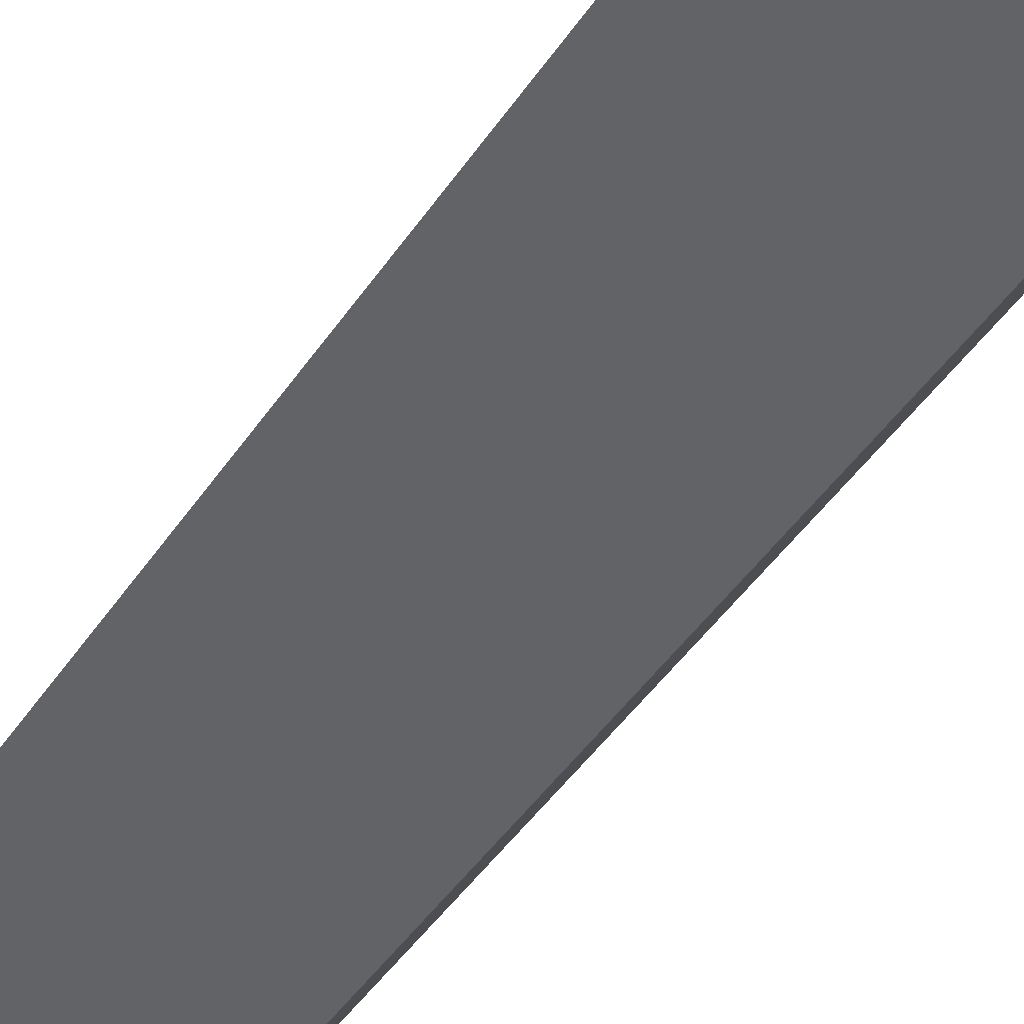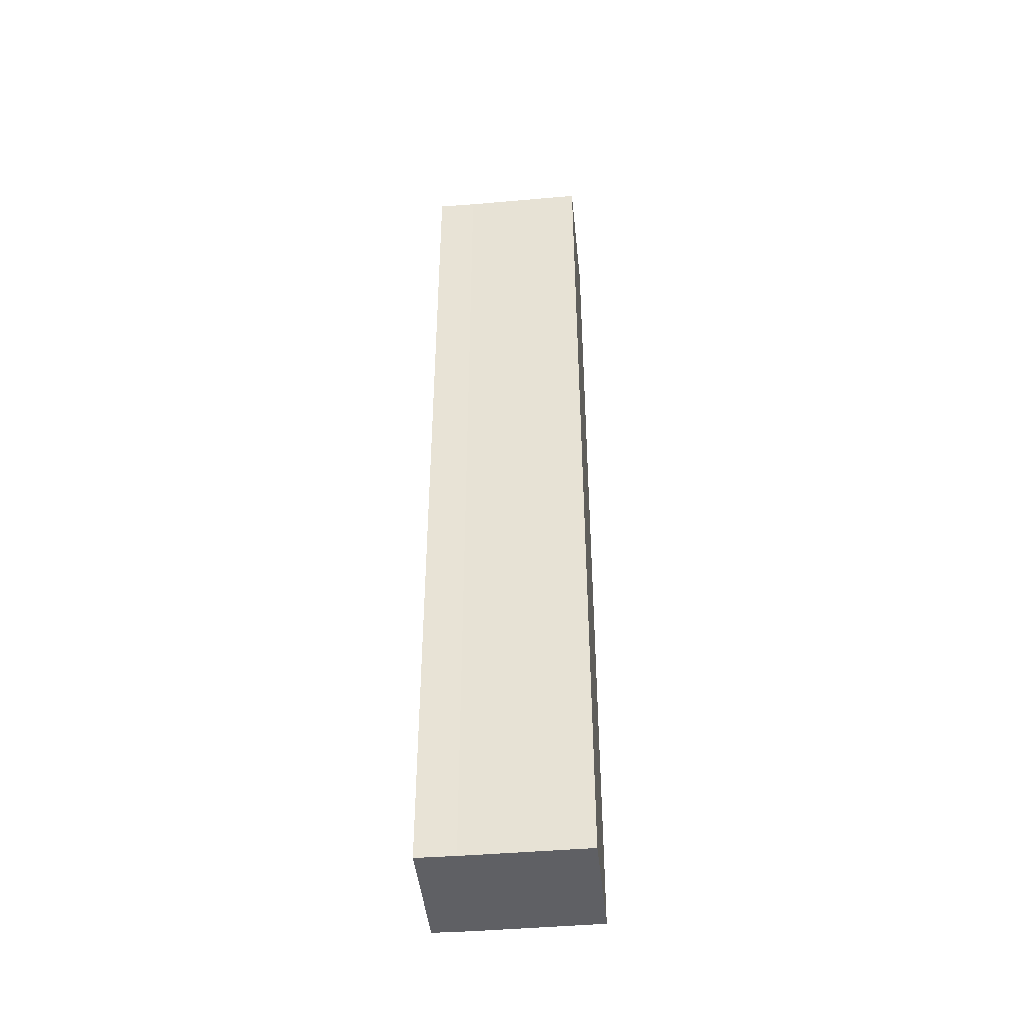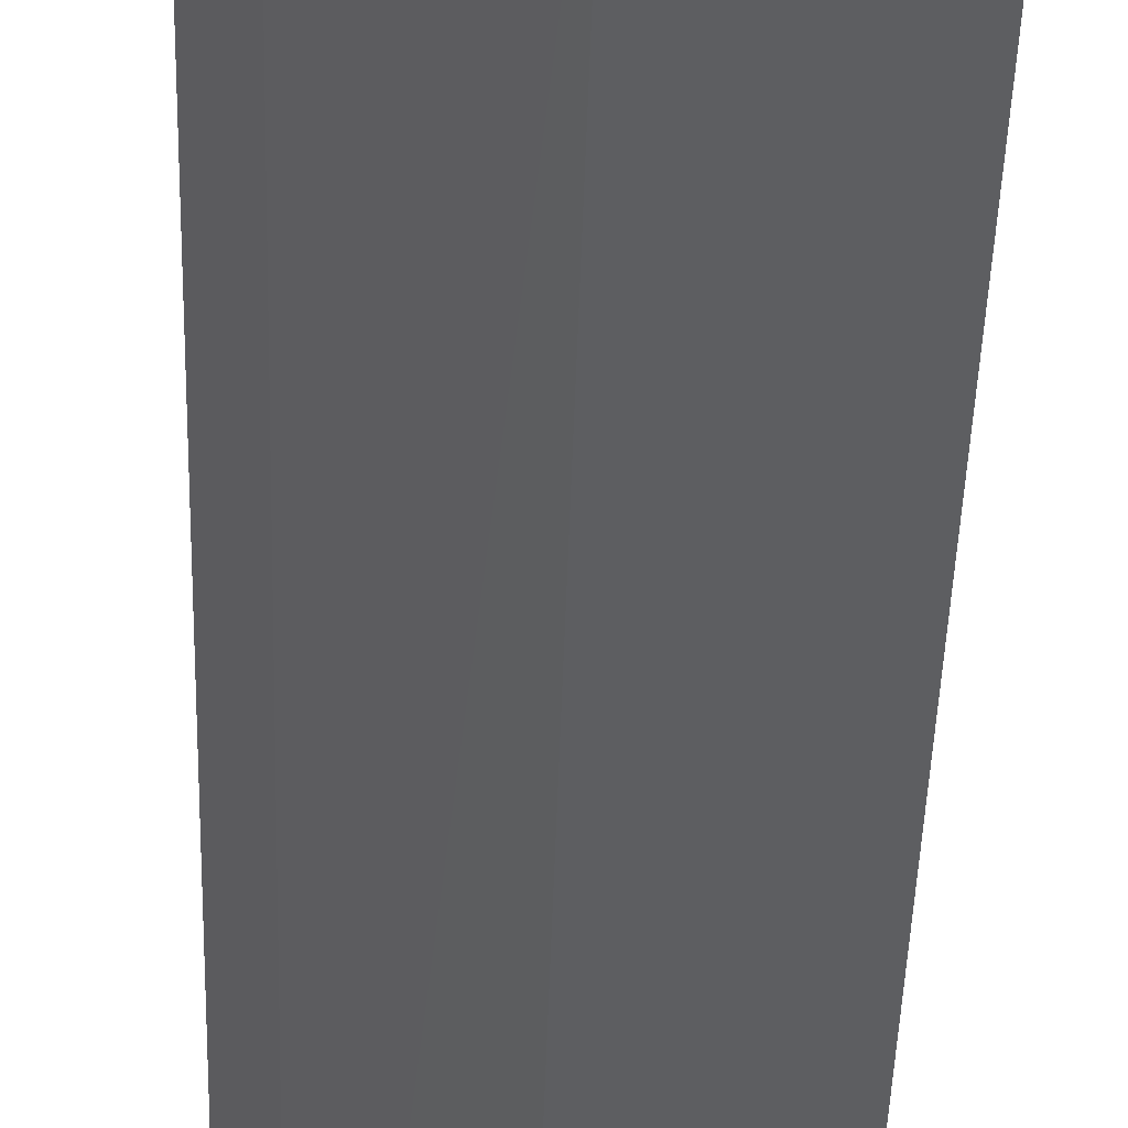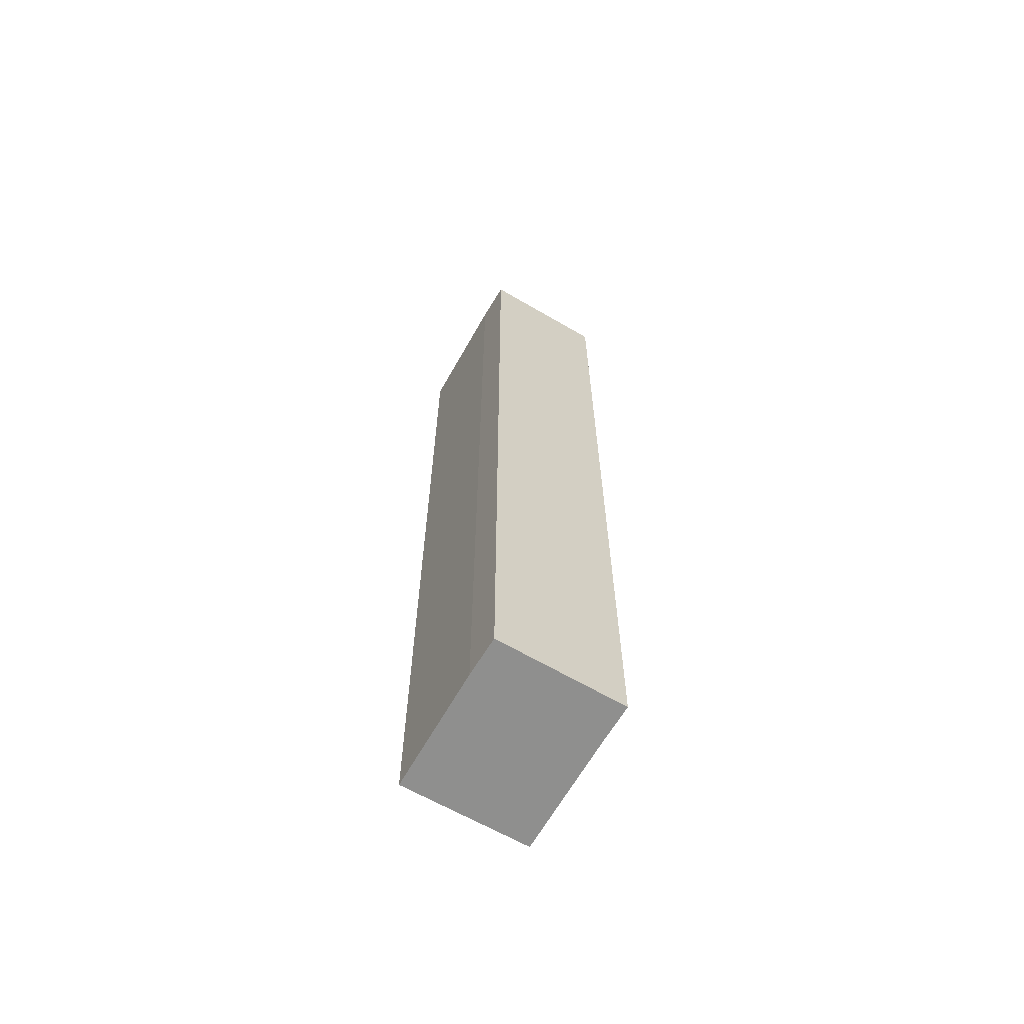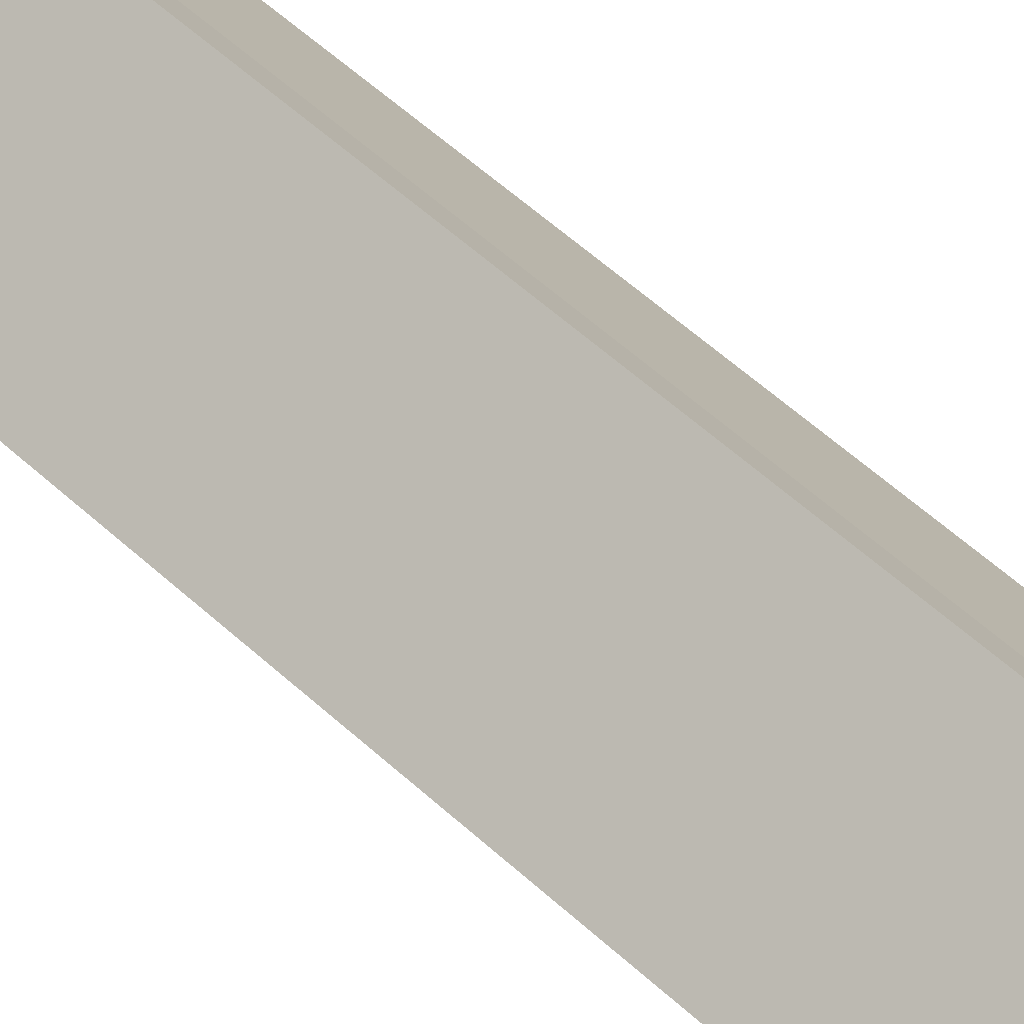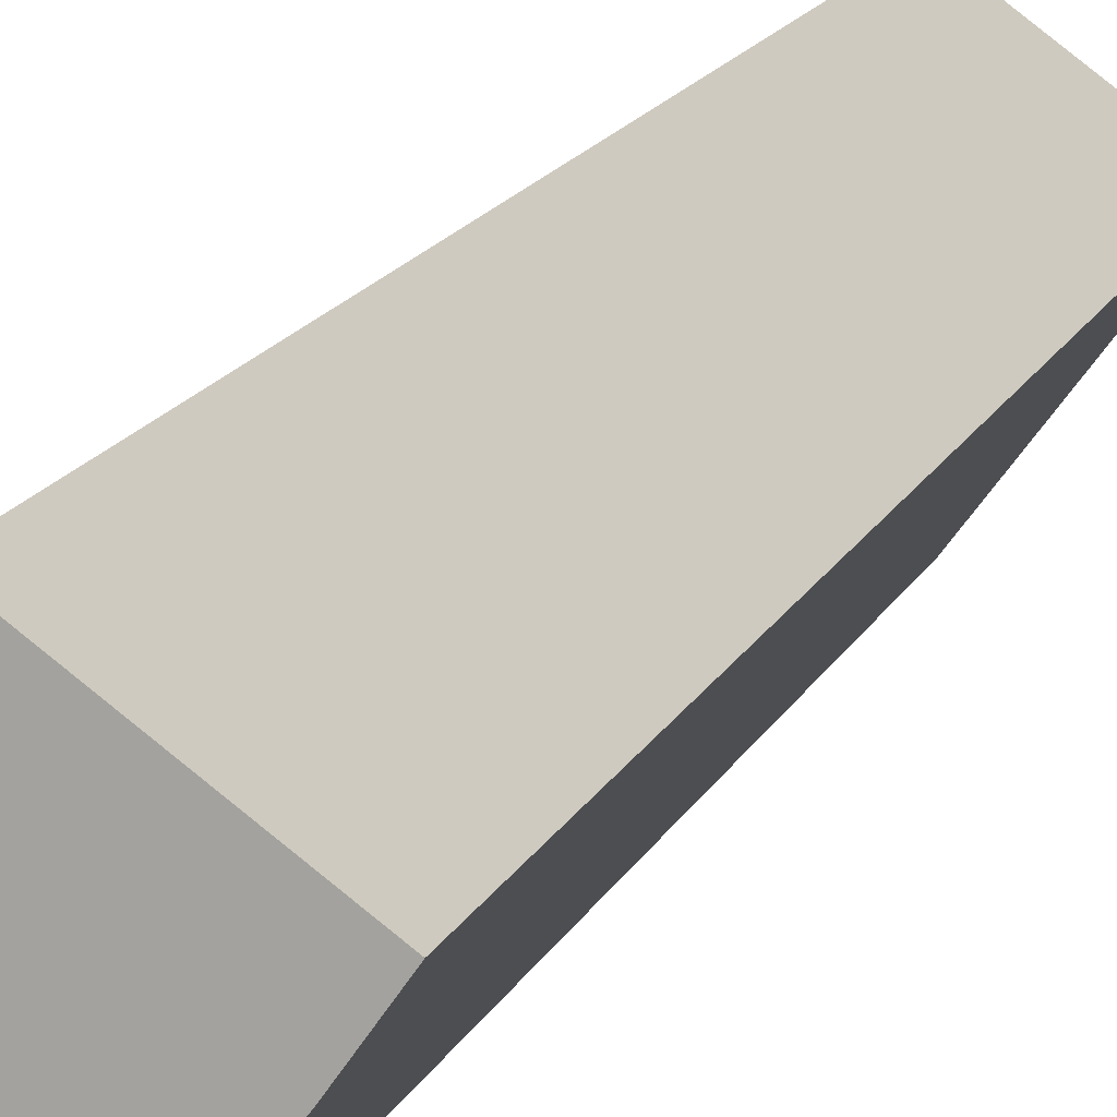
<metadata>
{"format":"obj","ext":"obj","renderer":"f3d","projection":"perspective","resolution":1024,"background":"white","views":[{"elev":-34.3,"azim":153.9,"up":"+Z"},{"elev":-43.4,"azim":59.2,"up":"+Y"},{"elev":-34.7,"azim":-1.4,"up":"+Z"},{"elev":-65.3,"azim":-66.5,"up":"+Y"},{"elev":54.1,"azim":-45.4,"up":"+Z"},{"elev":12.9,"azim":-164.8,"up":"+Z"}]}
</metadata>
<code>
v  0 15.83 9.693e-16
v  0.786 15.83 -1.077
v  0.387 15.83 -0.547
v  1.637 15.83 -2.207
v  1.746 15.83 1.274
v  2.127 15.83 0.743
v  2.544 15.83 0.184
v  3.367 15.83 -0.917
v  3.367 5.615e-17 -0.917
v  1.637 1.351e-16 -2.207
v  0.387 3.349e-17 -0.547
v  0.786 6.595e-17 -1.077
v  0 0 0
v  1.746 -7.801e-17 1.274
v  2.544 -1.127e-17 0.184
v  2.127 -4.55e-17 0.743
g defaultobject
f 1 2 3
f 2 1 4
f 4 1 5
f 4 5 6
f 4 7 8
f 7 4 6
f 9 4 8
f 4 9 10
f 10 2 4
f 2 10 3
f 3 10 11
f 11 10 12
f 11 1 3
f 1 11 13
f 13 5 1
f 5 13 14
f 7 9 8
f 9 7 6
f 9 6 15
f 15 6 16
f 14 6 5
f 6 14 16
f 12 13 11
f 13 12 14
f 14 12 10
f 14 10 16
f 16 10 15
f 15 10 9

</code>
